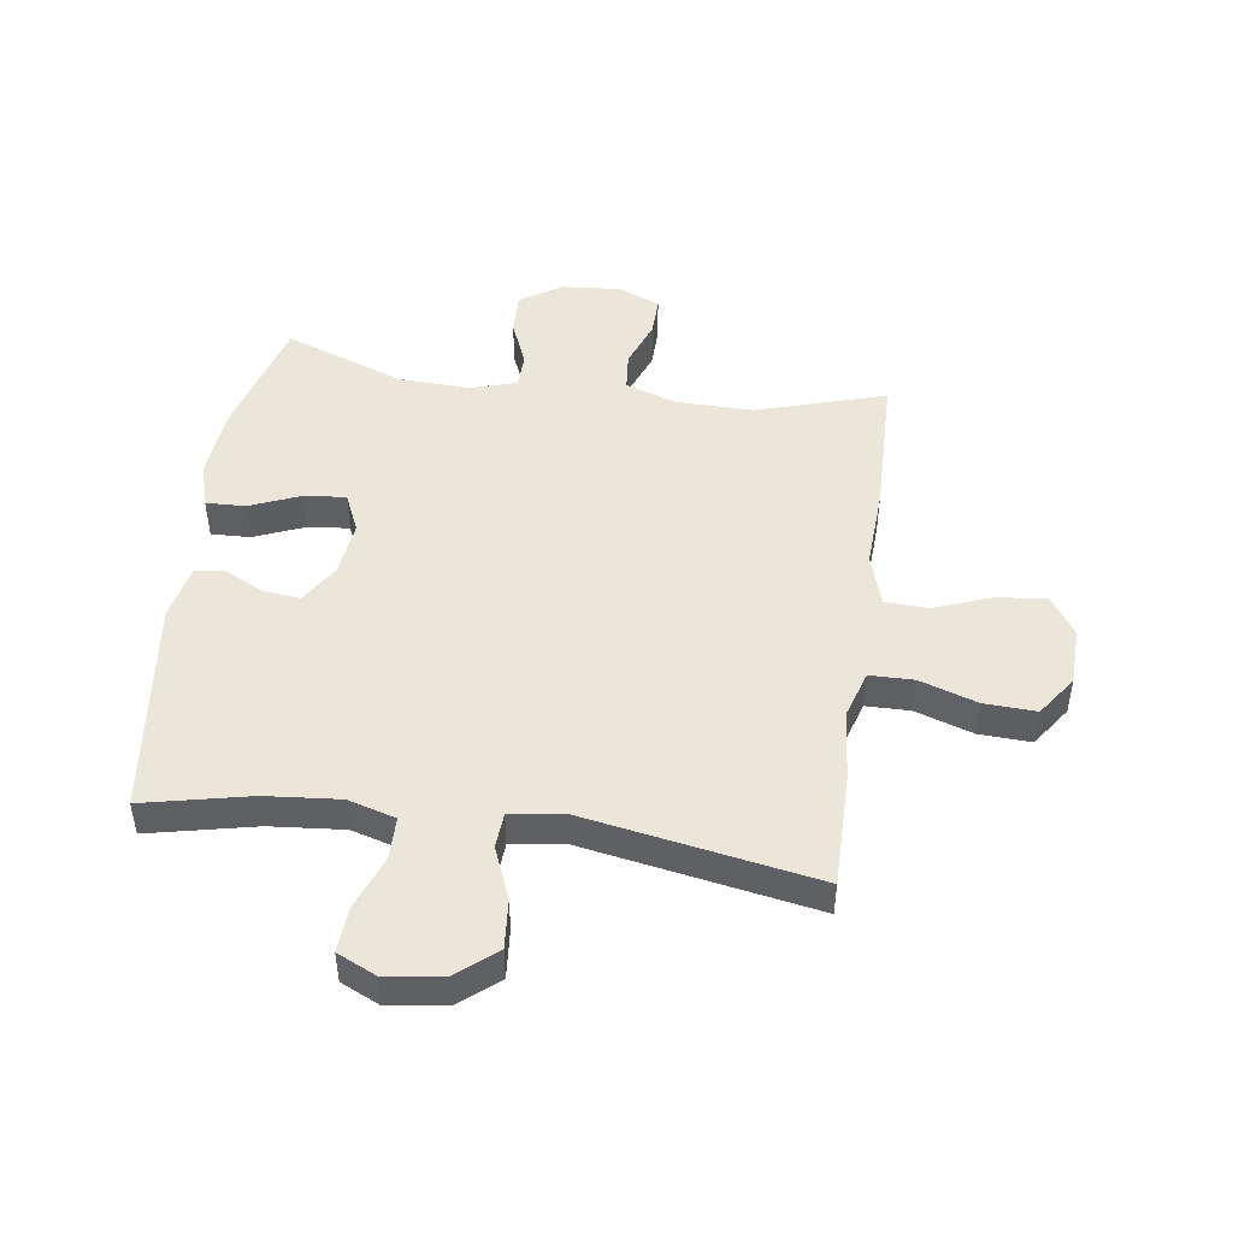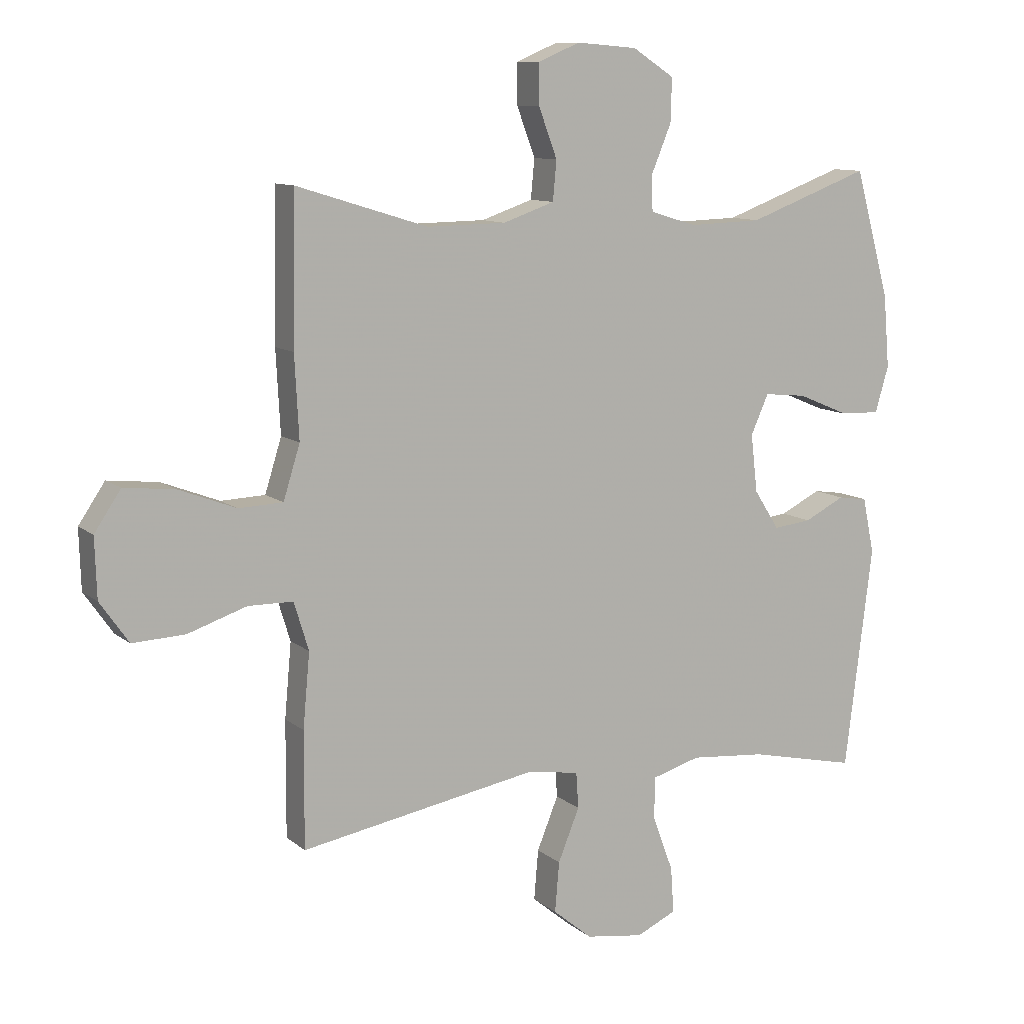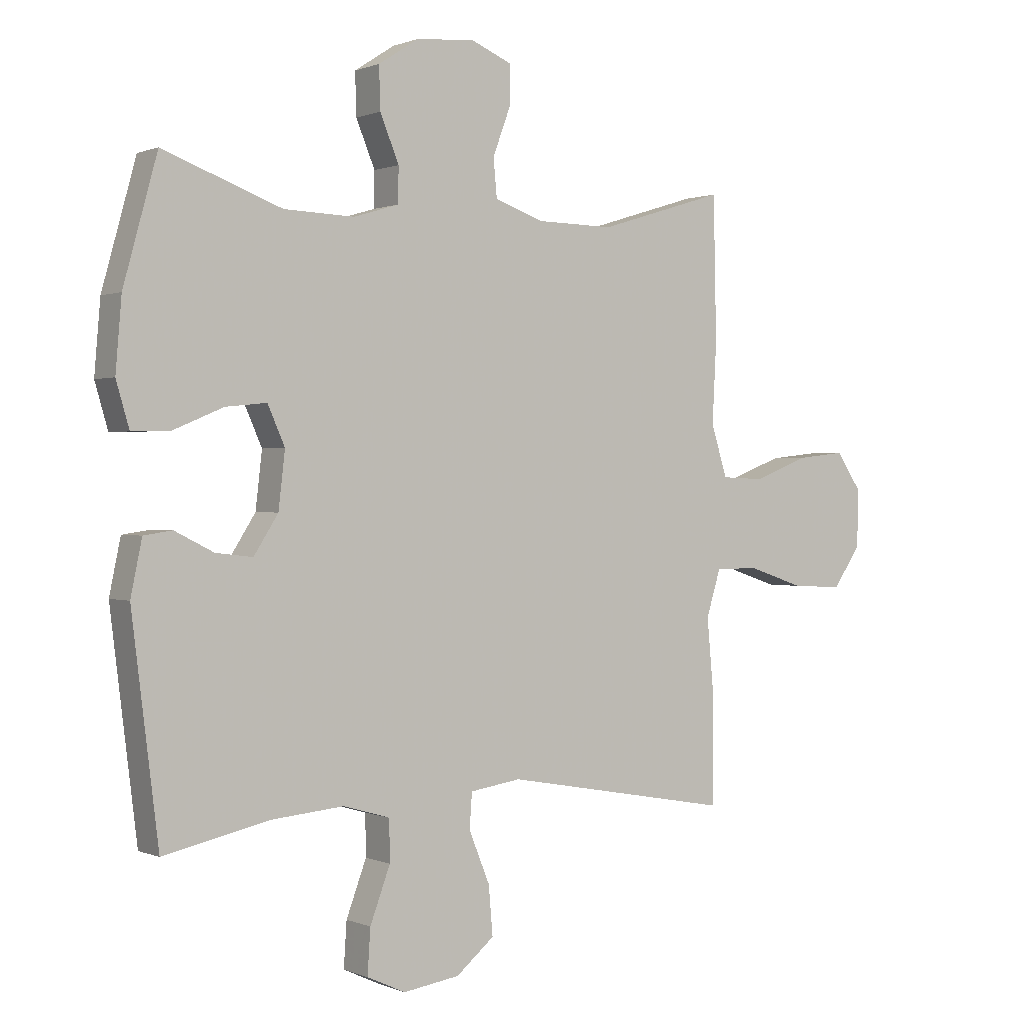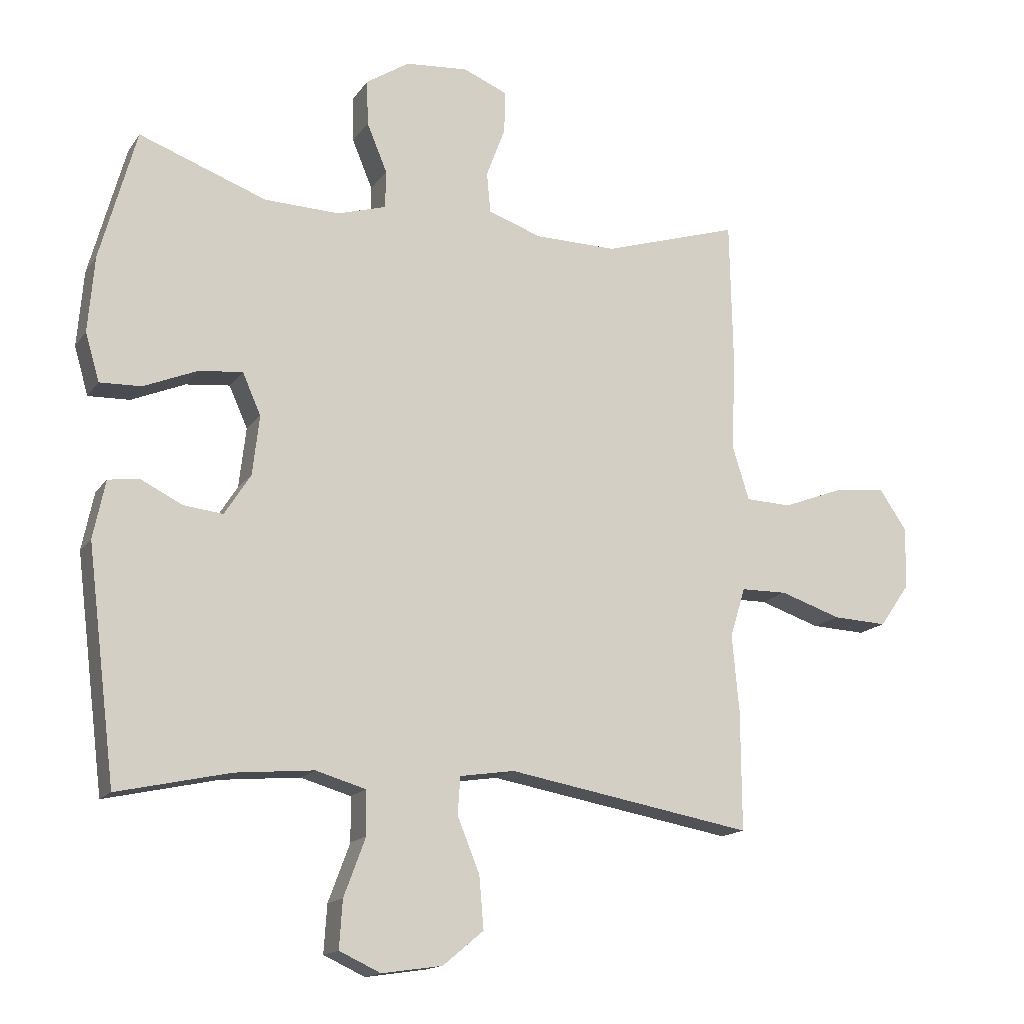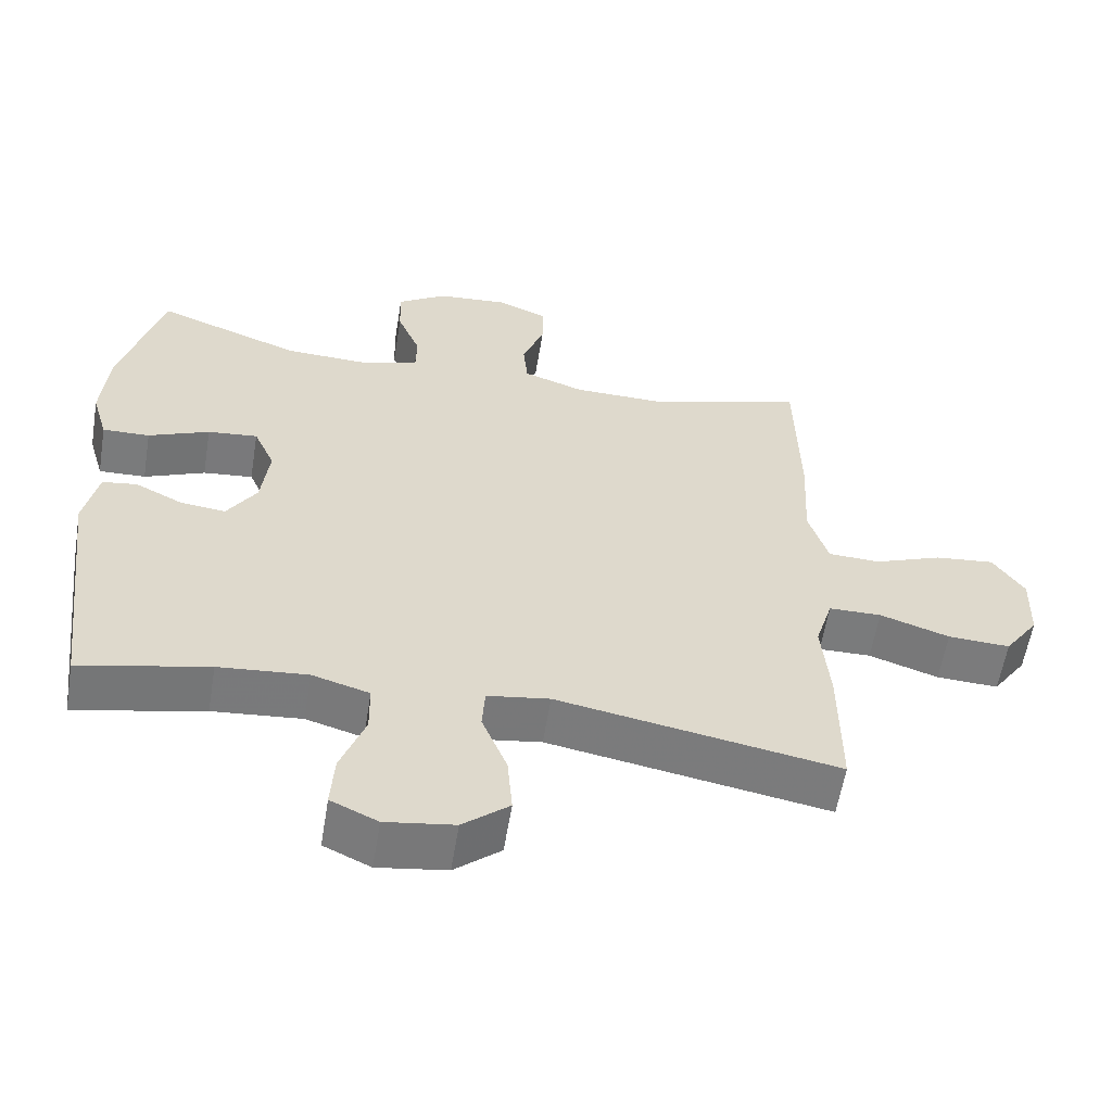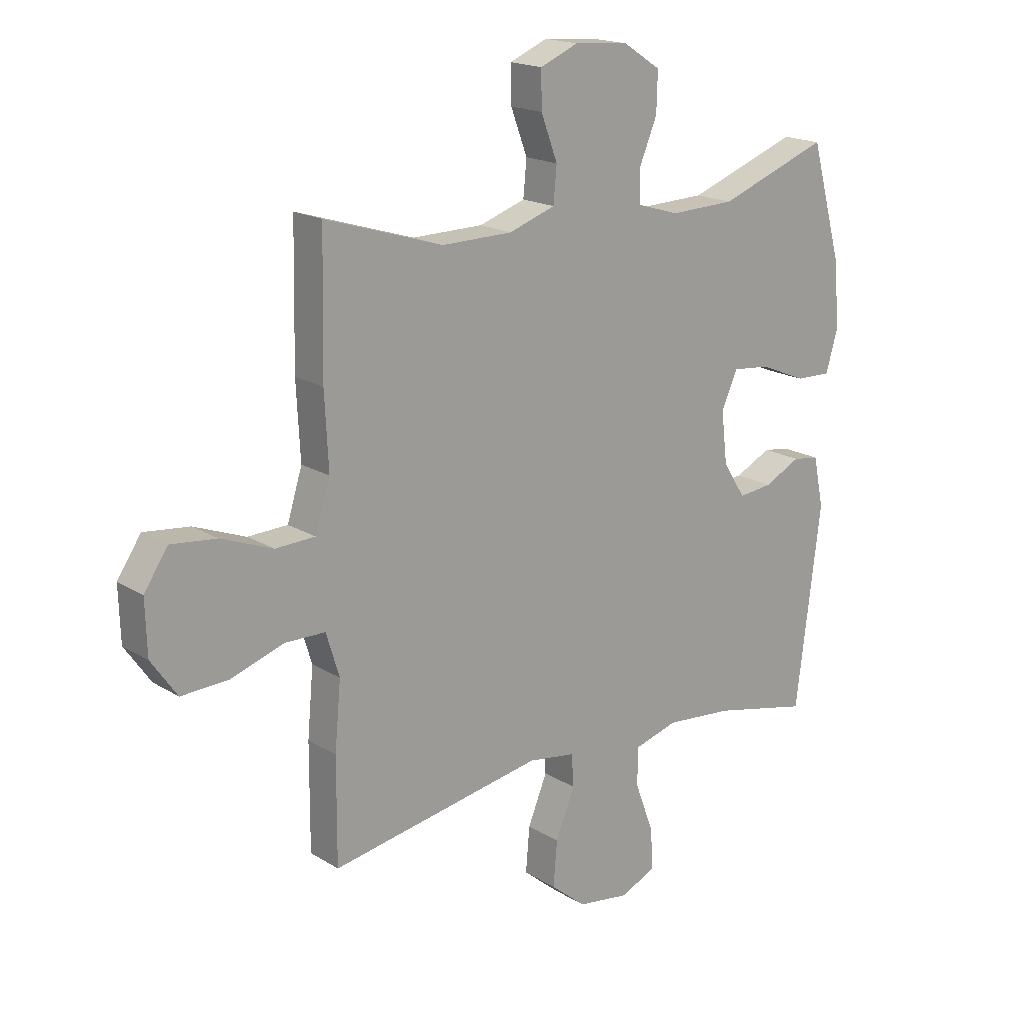
<metadata>
{"format":"obj","ext":"obj","renderer":"f3d","projection":"perspective","resolution":1024,"background":"white","views":[{"elev":47.5,"azim":-171.9,"up":"+Y"},{"elev":10.4,"azim":-28.2,"up":"+Z"},{"elev":0.6,"azim":145.8,"up":"+Z"},{"elev":-15.3,"azim":157.3,"up":"+Z"},{"elev":-58.4,"azim":170.7,"up":"+Z"},{"elev":18.0,"azim":-40.0,"up":"+Z"}]}
</metadata>
<code>
v 0.5 0.07 0.5
v 0.557 0.07 0.294
v 0.567 0.07 0.175
v 0.545 0.07 0.1
v 0.48 0.07 0.102
v 0.396 0.07 0.137
v 0.327 0.07 0.144
v 0.298 0.07 0.079
v 0.309 0.07 -0.015
v 0.35 0.07 -0.079
v 0.412 0.07 -0.072
v 0.478 0.07 -0.039
v 0.526 0.07 -0.046
v 0.545 0.07 -0.137
v 0.5 0.07 -0.5
v 0.323 0.07 -0.461
v 0.2 0.07 -0.45
v 0.121 0.07 -0.473
v 0.12 0.07 -0.542
v 0.154 0.07 -0.633
v 0.159 0.07 -0.708
v 0.094 0.07 -0.738
v -0.001 0.07 -0.724
v -0.065 0.07 -0.671
v -0.058 0.07 -0.589
v -0.023 0.07 -0.503
v -0.027 0.07 -0.444
v -0.113 0.07 -0.431
v -0.5 0.07 -0.5
v -0.499 0.07 -0.312
v -0.488 0.07 -0.191
v -0.512 0.07 -0.113
v -0.585 0.07 -0.112
v -0.681 0.07 -0.144
v -0.767 0.07 -0.148
v -0.814 0.07 -0.081
v -0.817 0.07 0.016
v -0.774 0.07 0.08
v -0.691 0.07 0.071
v -0.597 0.07 0.035
v -0.525 0.07 0.038
v -0.498 0.07 0.125
v -0.505 0.07 0.259
v -0.5 0.07 0.5
v -0.286 0.07 0.434
v -0.157 0.07 0.436
v -0.073 0.07 0.465
v -0.067 0.07 0.529
v -0.097 0.07 0.609
v -0.098 0.07 0.675
v -0.029 0.07 0.704
v 0.07 0.07 0.696
v 0.138 0.07 0.652
v 0.136 0.07 0.581
v 0.104 0.07 0.504
v 0.105 0.07 0.445
v 0.181 0.07 0.422
v 0.3 0.07 0.426
v 0.5 0 0.5
v 0.557 0 0.294
v 0.567 0 0.175
v 0.545 0 0.1
v 0.48 0 0.102
v 0.396 0 0.137
v 0.327 0 0.144
v 0.298 0 0.079
v 0.309 0 -0.015
v 0.35 0 -0.079
v 0.412 0 -0.072
v 0.478 0 -0.039
v 0.526 0 -0.046
v 0.545 0 -0.137
v 0.5 0 -0.5
v 0.323 0 -0.461
v 0.2 0 -0.45
v 0.121 0 -0.473
v 0.12 0 -0.542
v 0.154 0 -0.633
v 0.159 0 -0.708
v 0.094 0 -0.738
v -0.001 0 -0.724
v -0.065 0 -0.671
v -0.058 0 -0.589
v -0.023 0 -0.503
v -0.027 0 -0.444
v -0.113 0 -0.431
v -0.5 0 -0.5
v -0.499 0 -0.312
v -0.488 0 -0.191
v -0.512 0 -0.113
v -0.585 0 -0.112
v -0.681 0 -0.144
v -0.767 0 -0.148
v -0.814 0 -0.081
v -0.817 0 0.016
v -0.774 0 0.08
v -0.691 0 0.071
v -0.597 0 0.035
v -0.525 0 0.038
v -0.498 0 0.125
v -0.505 0 0.259
v -0.5 0 0.5
v -0.286 0 0.434
v -0.157 0 0.436
v -0.073 0 0.465
v -0.067 0 0.529
v -0.097 0 0.609
v -0.098 0 0.675
v -0.029 0 0.704
v 0.07 0 0.696
v 0.138 0 0.652
v 0.136 0 0.581
v 0.104 0 0.504
v 0.105 0 0.445
v 0.181 0 0.422
v 0.3 0 0.426
f 52 53 54 55
f 52 55 56
f 51 52 56
f 48 49 50 51
f 47 48 51 56
f 46 47 56 57
f 42 43 44 45
f 41 42 45 46
f 37 38 39 40
f 37 40 41
f 36 37 41
f 33 34 35 36
f 32 33 36 41
f 31 32 41 46
f 28 29 30 31
f 27 28 31 46
f 23 24 25 26
f 23 26 27
f 22 23 27
f 19 20 21 22
f 18 19 22 27
f 17 18 27 46
f 13 14 15 16
f 11 12 13 16
f 10 11 16 17
f 9 10 17 46
f 3 4 5 6
f 3 6 7
f 58 1 2 3
f 57 58 3 7
f 8 9 46 57
f 7 8 57
f 113 112 111 110
f 114 113 110
f 114 110 109
f 109 108 107 106
f 114 109 106 105
f 115 114 105 104
f 103 102 101 100
f 104 103 100 99
f 98 97 96 95
f 99 98 95
f 99 95 94
f 94 93 92 91
f 99 94 91 90
f 104 99 90 89
f 89 88 87 86
f 104 89 86 85
f 84 83 82 81
f 85 84 81
f 85 81 80
f 80 79 78 77
f 85 80 77 76
f 104 85 76 75
f 74 73 72 71
f 74 71 70 69
f 75 74 69 68
f 104 75 68 67
f 64 63 62 61
f 65 64 61
f 61 60 59 116
f 65 61 116 115
f 115 104 67 66
f 115 66 65
f 1 59 60 2
f 2 60 61 3
f 3 61 62 4
f 4 62 63 5
f 5 63 64 6
f 6 64 65 7
f 7 65 66 8
f 8 66 67 9
f 9 67 68 10
f 10 68 69 11
f 11 69 70 12
f 12 70 71 13
f 13 71 72 14
f 14 72 73 15
f 15 73 74 16
f 16 74 75 17
f 17 75 76 18
f 18 76 77 19
f 19 77 78 20
f 20 78 79 21
f 21 79 80 22
f 22 80 81 23
f 23 81 82 24
f 24 82 83 25
f 25 83 84 26
f 26 84 85 27
f 27 85 86 28
f 28 86 87 29
f 29 87 88 30
f 30 88 89 31
f 31 89 90 32
f 32 90 91 33
f 33 91 92 34
f 34 92 93 35
f 35 93 94 36
f 36 94 95 37
f 37 95 96 38
f 38 96 97 39
f 39 97 98 40
f 40 98 99 41
f 41 99 100 42
f 42 100 101 43
f 43 101 102 44
f 44 102 103 45
f 45 103 104 46
f 46 104 105 47
f 47 105 106 48
f 48 106 107 49
f 49 107 108 50
f 50 108 109 51
f 51 109 110 52
f 52 110 111 53
f 53 111 112 54
f 54 112 113 55
f 55 113 114 56
f 56 114 115 57
f 57 115 116 58
f 58 116 59 1

</code>
